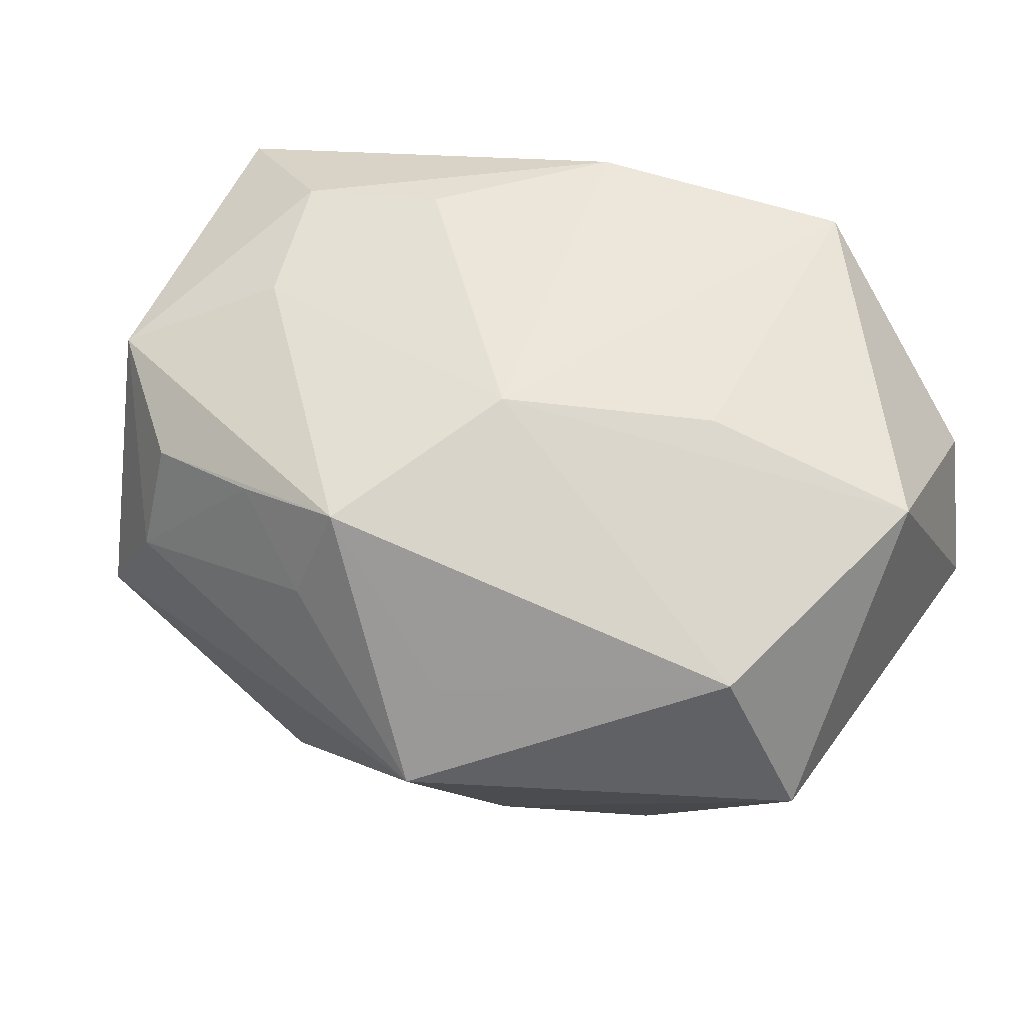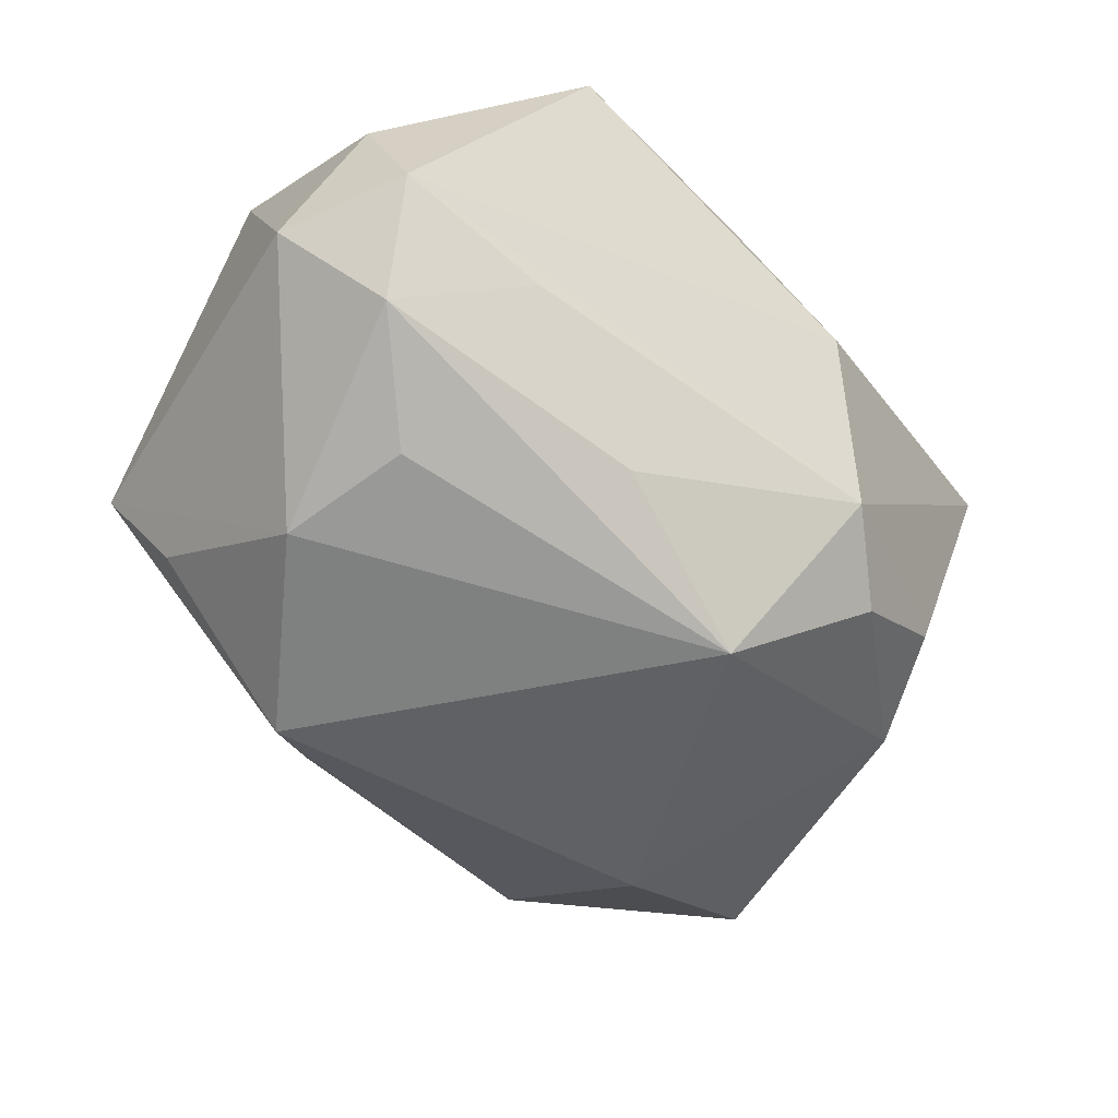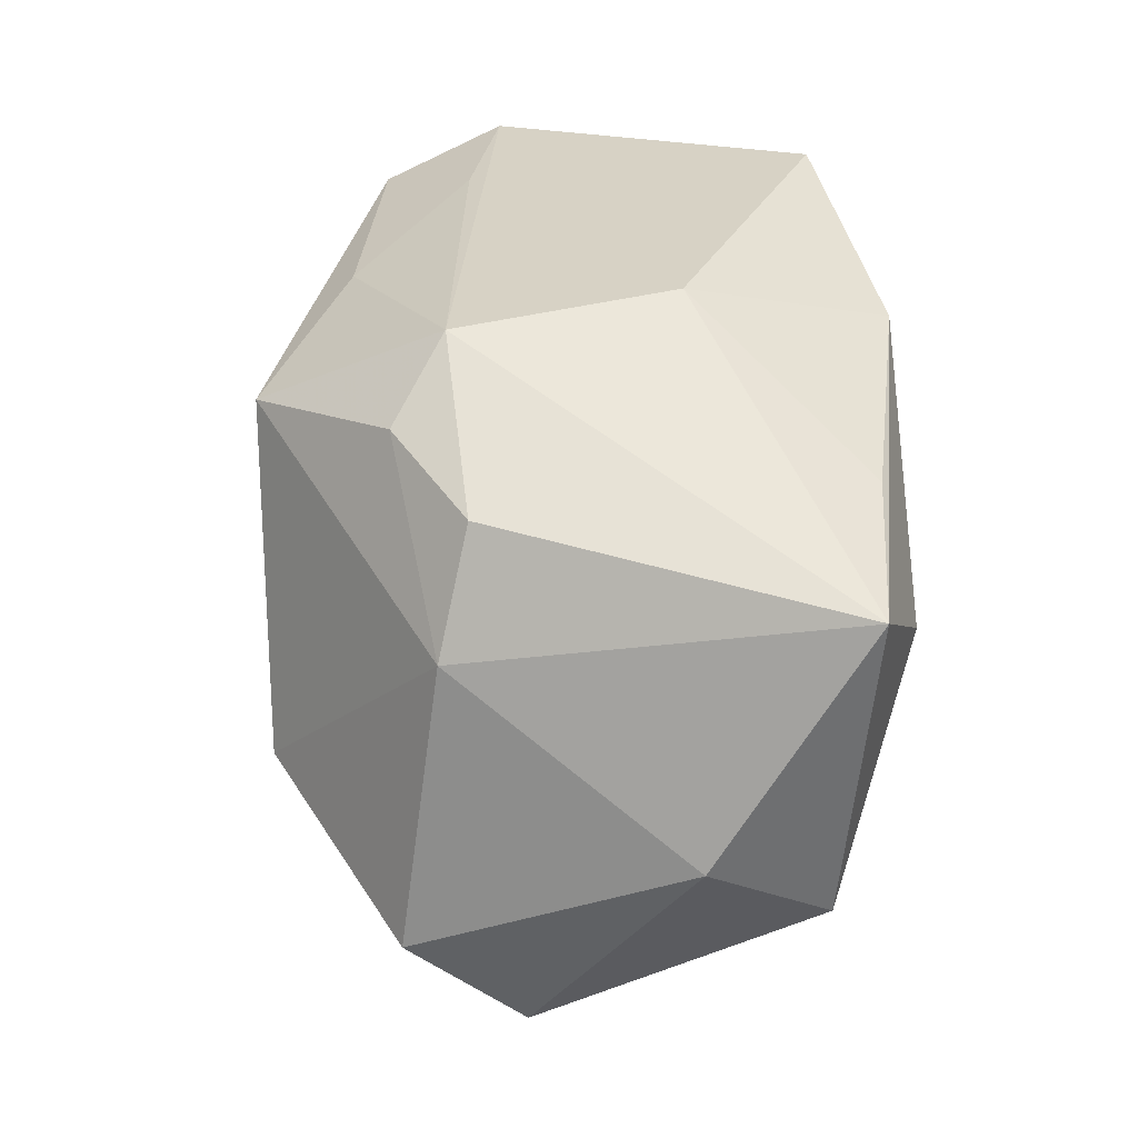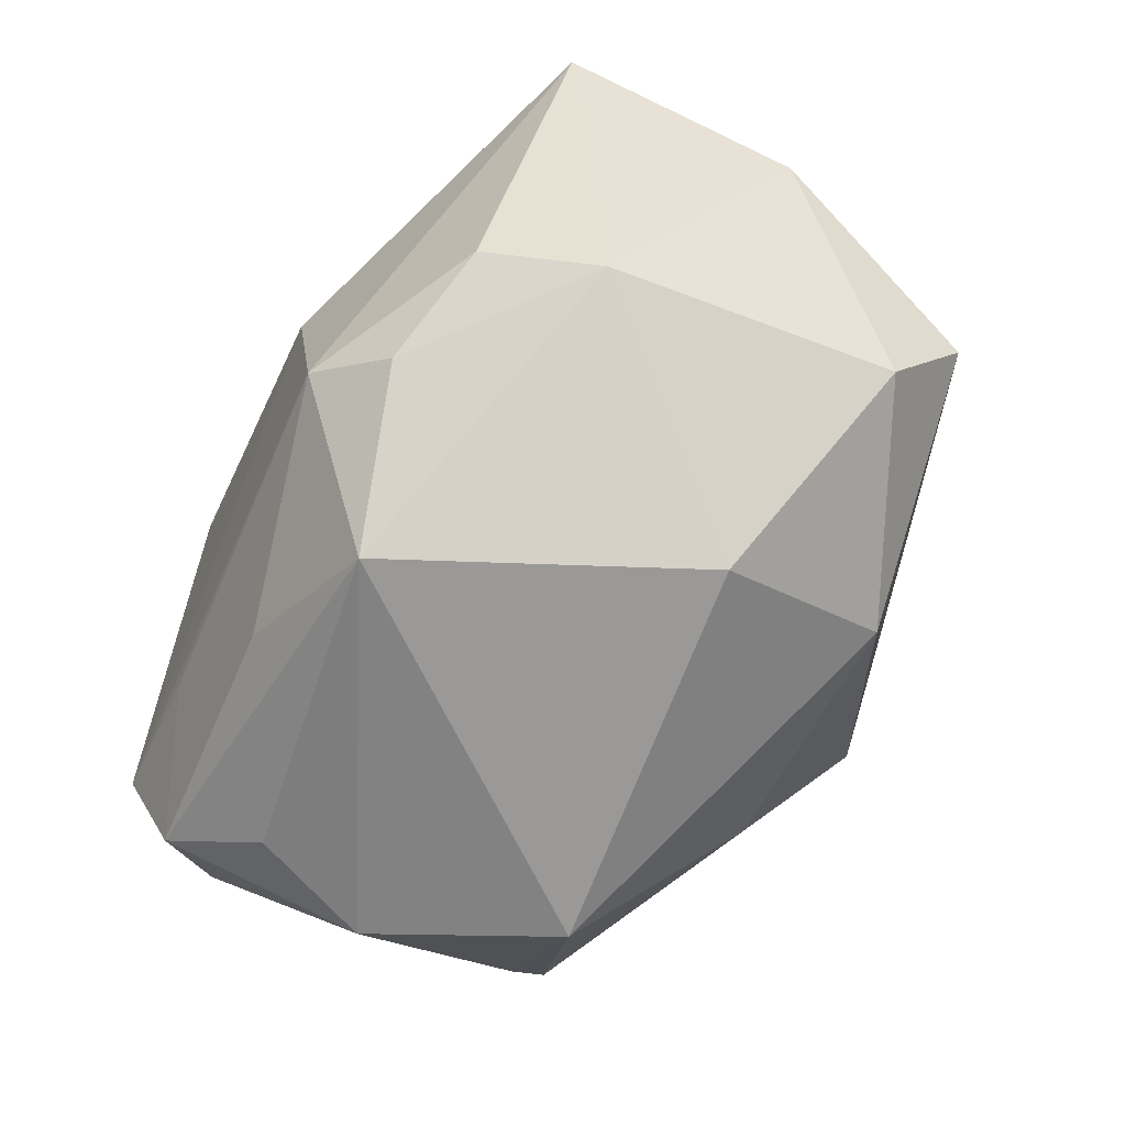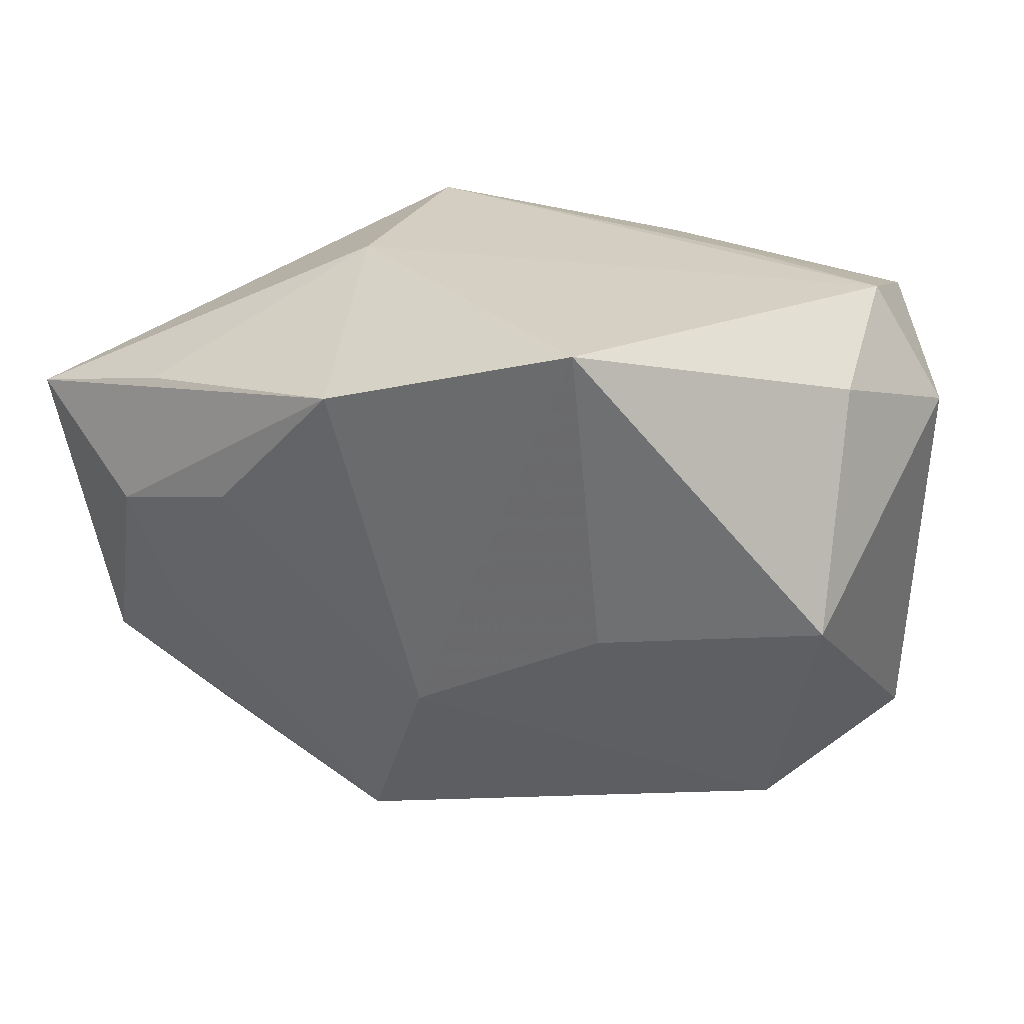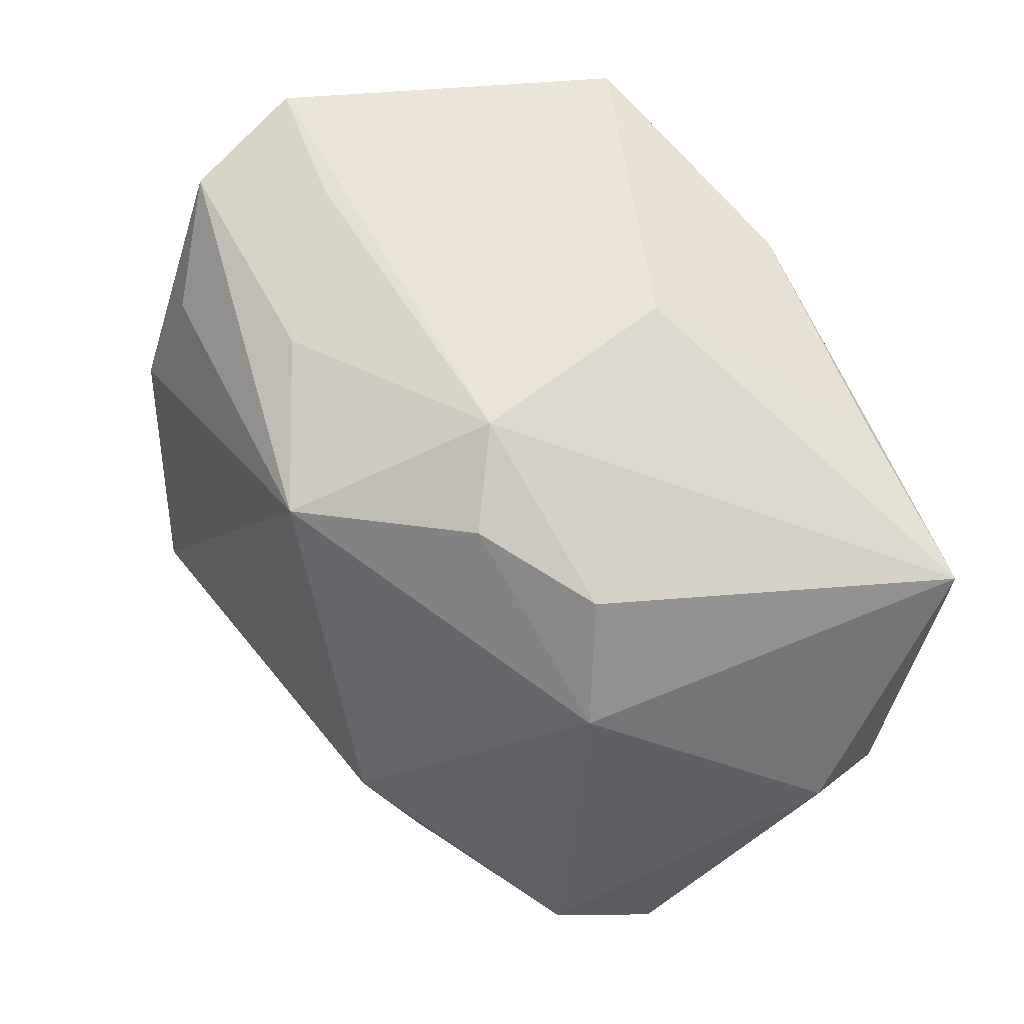
<metadata>
{"format":"obj","ext":"obj","renderer":"f3d","projection":"perspective","resolution":1024,"background":"white","views":[{"elev":50.6,"azim":32.5,"up":"+Z"},{"elev":-47.7,"azim":147.3,"up":"+Z"},{"elev":26.0,"azim":-96.3,"up":"+Y"},{"elev":-68.9,"azim":-110.4,"up":"+Z"},{"elev":31.2,"azim":26.8,"up":"+Y"},{"elev":45.4,"azim":-125.1,"up":"+Y"}]}
</metadata>
<code>
v 0.006282 -0.02297 0.005751
v -0.01256 -0.01984 0.01333
v 0.006449 0.01818 -0.01452
v 0.01481 0.00139 0.01728
v 0.001472 -0.006479 0.01908
v 0.0251 -0.01348 0.009245
v -0.004301 0.01776 0.02094
v -0.009213 0.02204 0.006152
v -0.02141 -0.0189 0.01099
v -0.02932 -0.01258 0.01333
v -0.01504 0.0156 -0.01308
v 0.02539 0.01919 -0.01119
v 0.009852 -0.01949 -0.01171
v 0.01714 -0.008773 -0.02147
v -0.02683 -0.02109 -0.005785
v -0.02148 0.01338 0.01685
v -0.02267 0.01264 -0.008788
v 0.02032 0.01279 -0.01635
v -0.01088 0.02049 -0.009209
v -0.02019 -0.005193 0.01782
v 0.02972 0.004338 0.01353
v 0.02706 -0.007998 -0.0108
v -0.03295 0.009563 0.0149
v -0.03295 -0.007035 0.004511
v 0.01593 0.02188 -0.005679
v -0.02587 -0.01569 -0.01374
v 0.02381 0.00454 -0.01823
v -0.01355 0.007317 0.0205
v 0.01307 0.02385 0.01846
v -0.008904 -0.02135 -0.01543
v 0.02778 0.01905 0.005941
v -0.004148 0.01357 -0.02147
v -0.004268 -0.02029 0.01597
v -0.02188 -0.0218 0.002839
v 0.006279 -0.02723 -0.0008588
v -0.01168 -0.009043 -0.02147
v -0.02316 0.004021 0.01919
v -0.006185 -0.02268 0.008568
v -0.02528 0.00423 -0.011
v 0.03051 -0.01172 -0.003693
v 0.02644 0.02279 -0.002576
v 0.03147 0.01484 -0.003358
f 32 14 36
f 14 32 27
f 40 6 35
f 35 13 40
f 40 13 14
f 40 27 42
f 7 29 8
f 21 40 42
f 6 40 21
f 21 29 4
f 34 15 35
f 35 6 1
f 1 33 35
f 6 33 1
f 5 33 6
f 5 21 4
f 6 21 5
f 4 29 5
f 29 7 5
f 39 32 36
f 39 11 32
f 14 27 22
f 22 40 14
f 27 40 22
f 8 29 41
f 23 39 24
f 35 33 38
f 38 34 35
f 10 23 24
f 24 15 10
f 15 34 10
f 35 15 30
f 30 13 35
f 14 13 30
f 36 14 30
f 26 39 36
f 36 30 26
f 26 30 15
f 26 15 24
f 24 39 26
f 11 39 17
f 39 23 17
f 31 21 42
f 42 41 31
f 29 21 31
f 31 41 29
f 42 27 12
f 12 41 42
f 32 3 12
f 8 41 19
f 11 17 19
f 19 23 8
f 19 17 23
f 32 11 19
f 19 3 32
f 16 7 8
f 8 23 16
f 16 23 7
f 33 10 9
f 9 10 34
f 28 5 7
f 18 27 32
f 32 12 18
f 18 12 27
f 3 19 25
f 25 19 41
f 25 12 3
f 41 12 25
f 34 38 2
f 2 9 34
f 2 38 33
f 33 9 2
f 23 10 37
f 7 23 37
f 37 28 7
f 20 10 33
f 20 37 10
f 33 5 20
f 5 28 20
f 28 37 20

</code>
